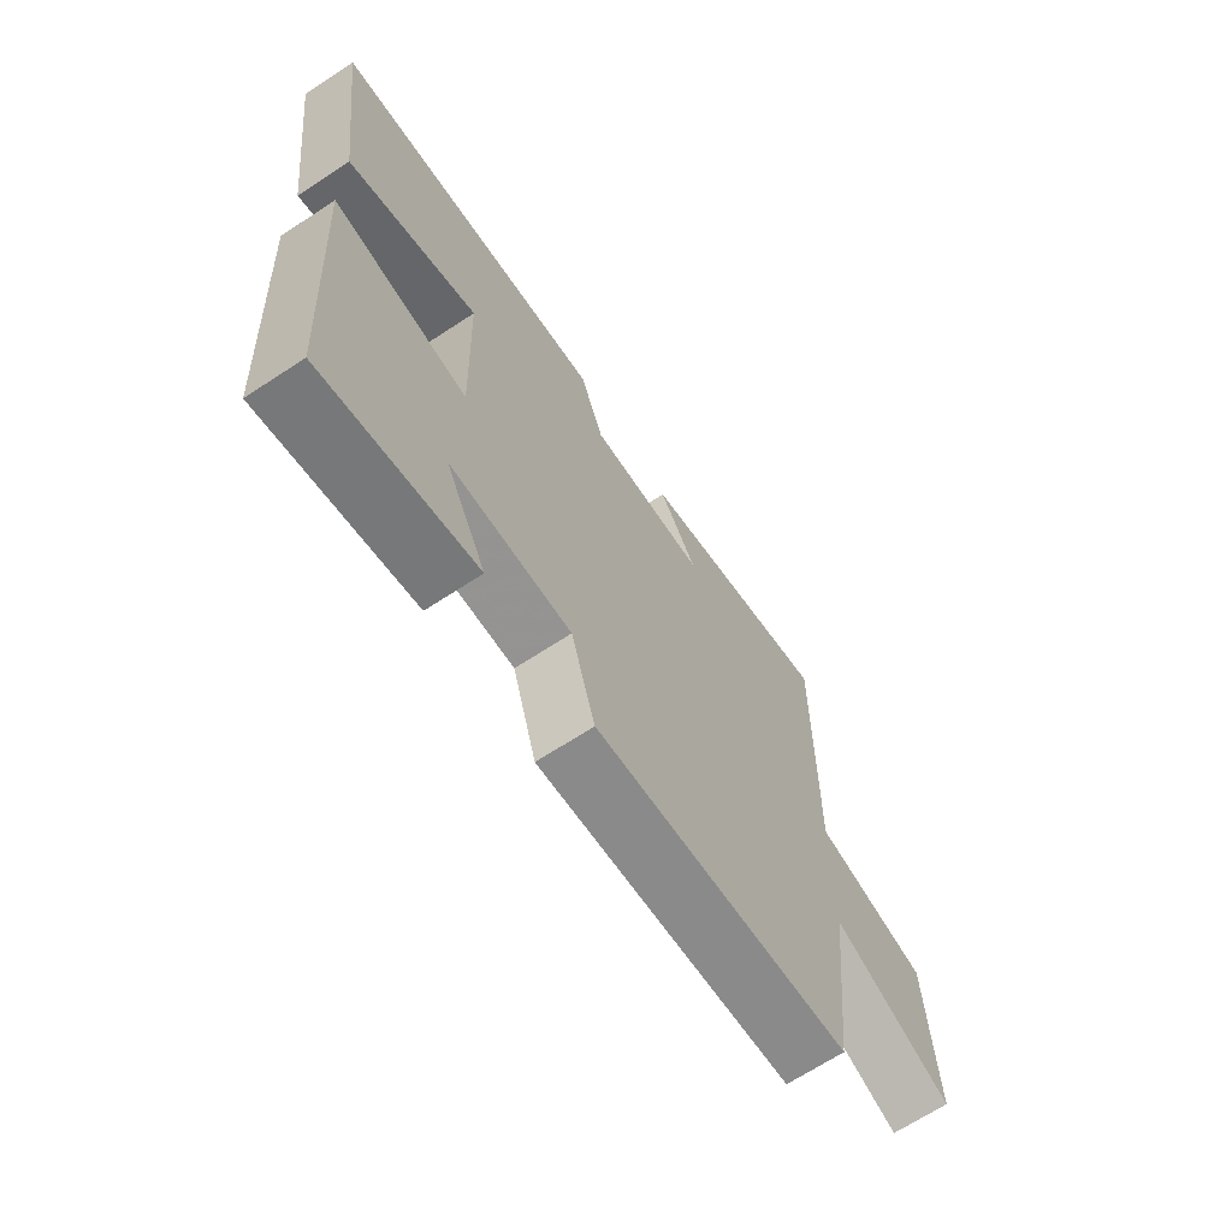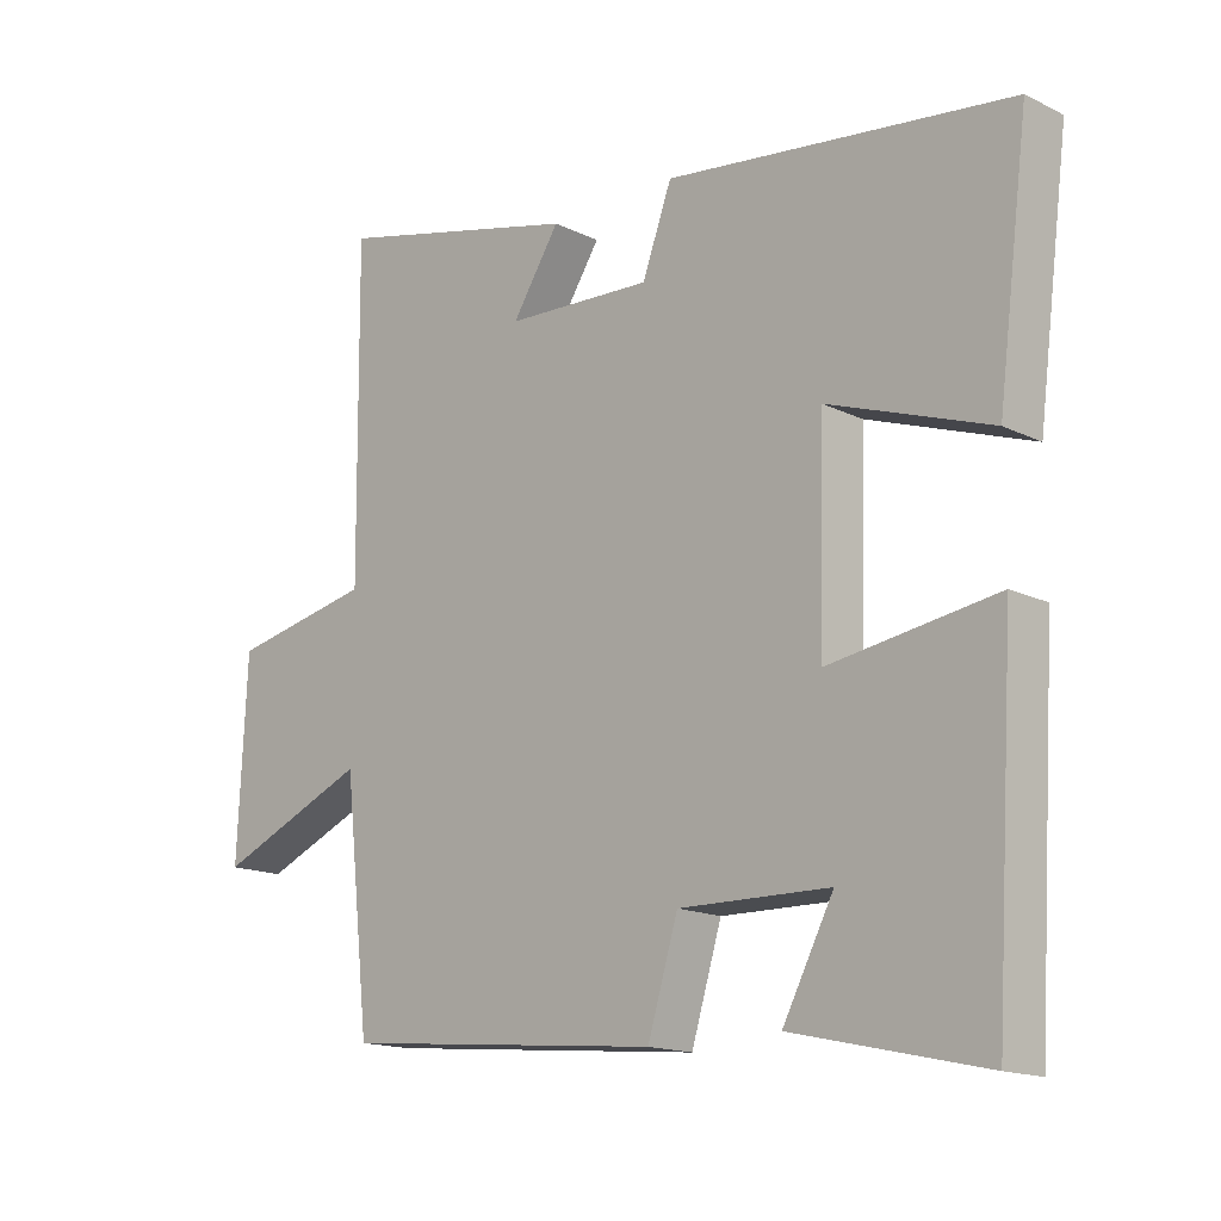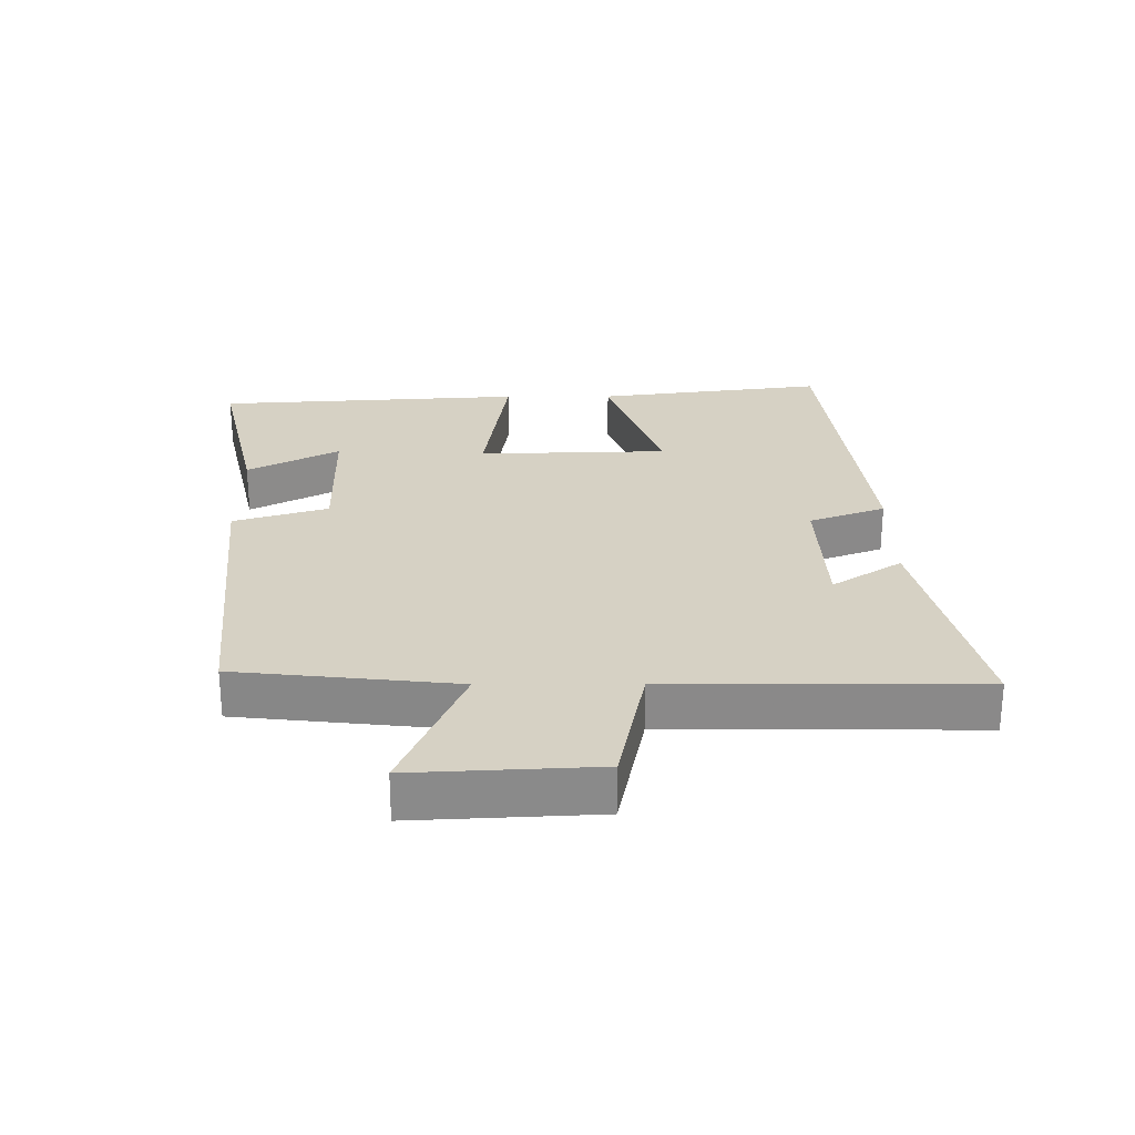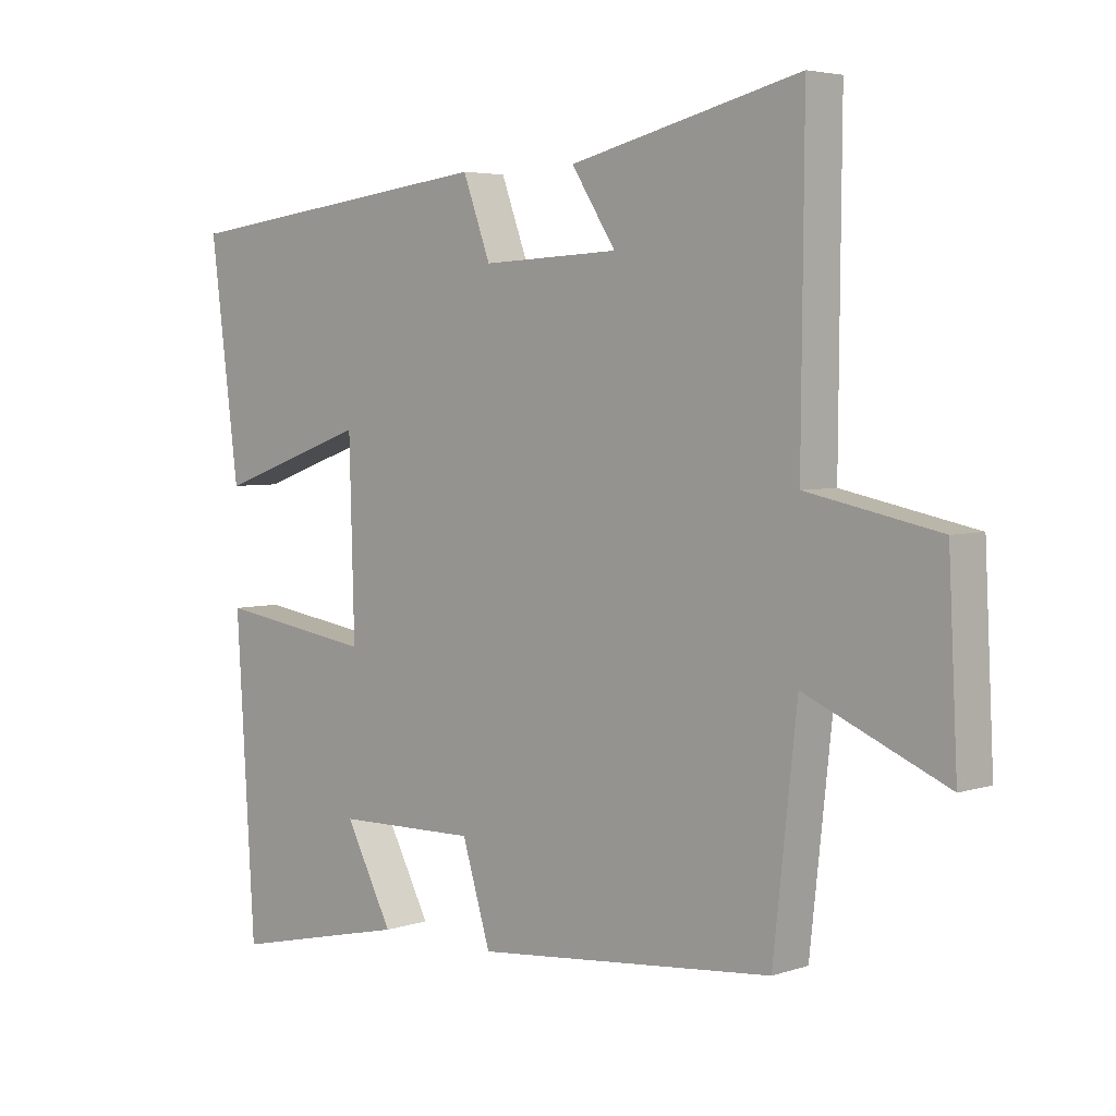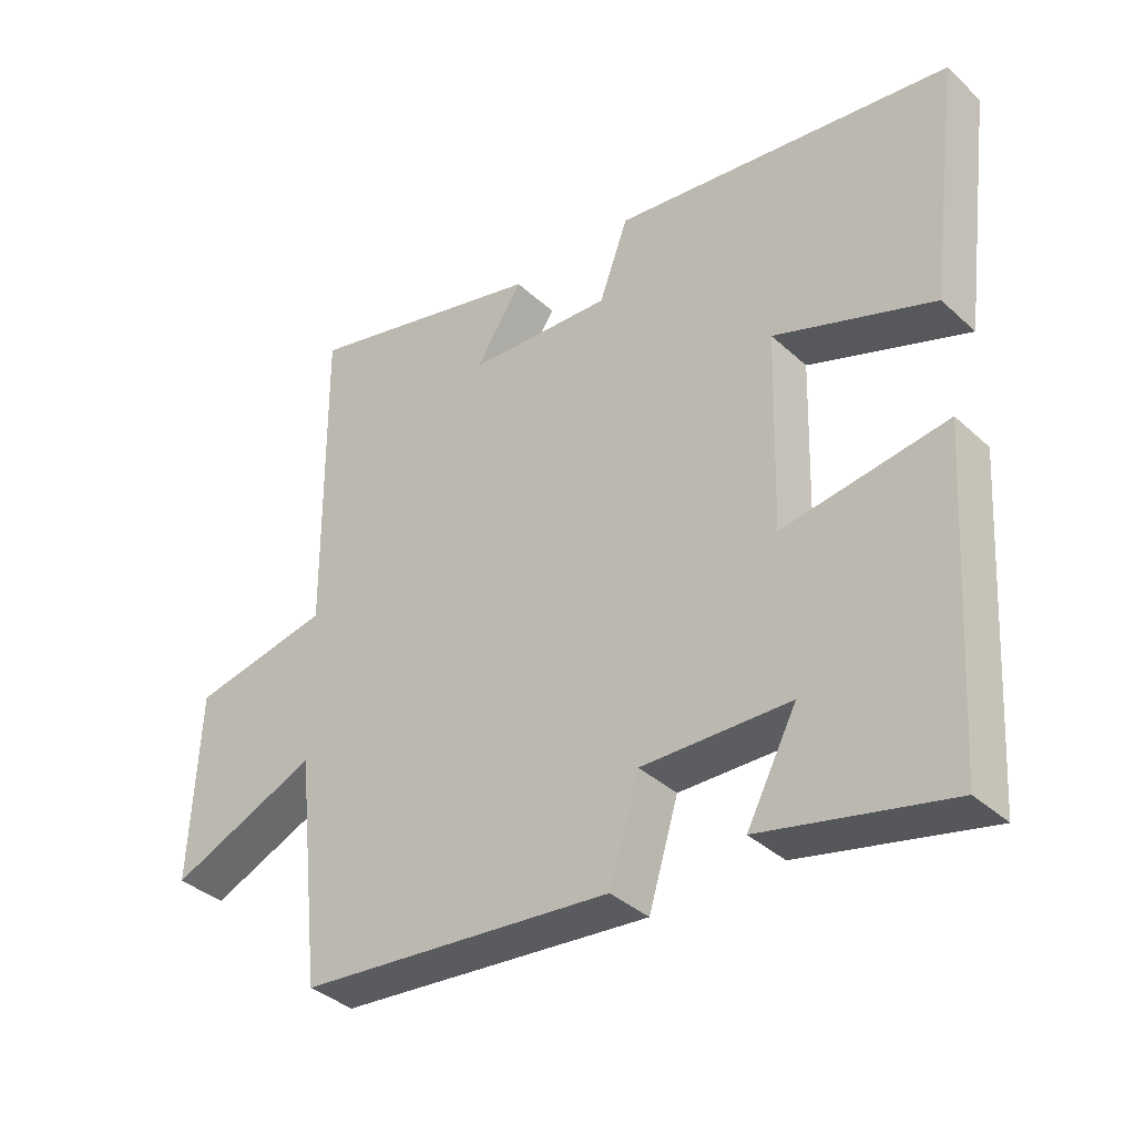
<metadata>
{"format":"obj","ext":"obj","renderer":"f3d","projection":"perspective","resolution":1024,"background":"white","views":[{"elev":-67.7,"azim":123.3,"up":"+Z"},{"elev":-15.6,"azim":44.2,"up":"+Z"},{"elev":26.7,"azim":-90.3,"up":"+Y"},{"elev":4.3,"azim":-136.7,"up":"+Z"},{"elev":-36.9,"azim":40.5,"up":"+Z"}]}
</metadata>
<code>
v 0.545 0.07 0.438
v 0.5 0.07 0.085
v 0.264 0.07 0.168
v 0.256 0.07 -0.124
v 0.5 0.07 -0.087
v 0.471 0.07 -0.563
v 0.193 0.07 -0.5
v 0.267 0.07 -0.359
v 0.047 0.07 -0.355
v 0.003 0.07 -0.5
v -0.463 0.07 -0.456
v -0.5 0.07 -0.117
v -0.72 0.07 -0.211
v -0.706 0.07 0.071
v -0.5 0.07 0.113
v -0.504 0.07 0.587
v -0.145 0.07 0.5
v -0.214 0.07 0.393
v 0 0.07 0.383
v 0.043 0.07 0.5
v 0.545 0 0.438
v 0.5 0 0.085
v 0.264 0 0.168
v 0.256 0 -0.124
v 0.5 0 -0.087
v 0.471 0 -0.563
v 0.193 0 -0.5
v 0.267 0 -0.359
v 0.047 0 -0.355
v 0.003 0 -0.5
v -0.463 0 -0.456
v -0.5 0 -0.117
v -0.72 0 -0.211
v -0.706 0 0.071
v -0.5 0 0.113
v -0.504 0 0.587
v -0.145 0 0.5
v -0.214 0 0.393
v 0 0 0.383
v 0.043 0 0.5
f 1 2 3
f 20 1 3
f 19 20 3
f 18 19 3 4
f 15 16 17 18
f 15 18 4
f 12 13 14 15
f 11 12 15
f 10 11 15
f 9 10 15
f 8 9 15 4
f 5 6 7 8
f 4 5 8
f 23 22 21
f 23 21 40
f 23 40 39
f 24 23 39 38
f 38 37 36 35
f 24 38 35
f 35 34 33 32
f 35 32 31
f 35 31 30
f 35 30 29
f 24 35 29 28
f 28 27 26 25
f 28 25 24
f 1 21 22 2
f 2 22 23 3
f 3 23 24 4
f 4 24 25 5
f 5 25 26 6
f 6 26 27 7
f 7 27 28 8
f 8 28 29 9
f 9 29 30 10
f 10 30 31 11
f 11 31 32 12
f 12 32 33 13
f 13 33 34 14
f 14 34 35 15
f 15 35 36 16
f 16 36 37 17
f 17 37 38 18
f 18 38 39 19
f 19 39 40 20
f 20 40 21 1

</code>
